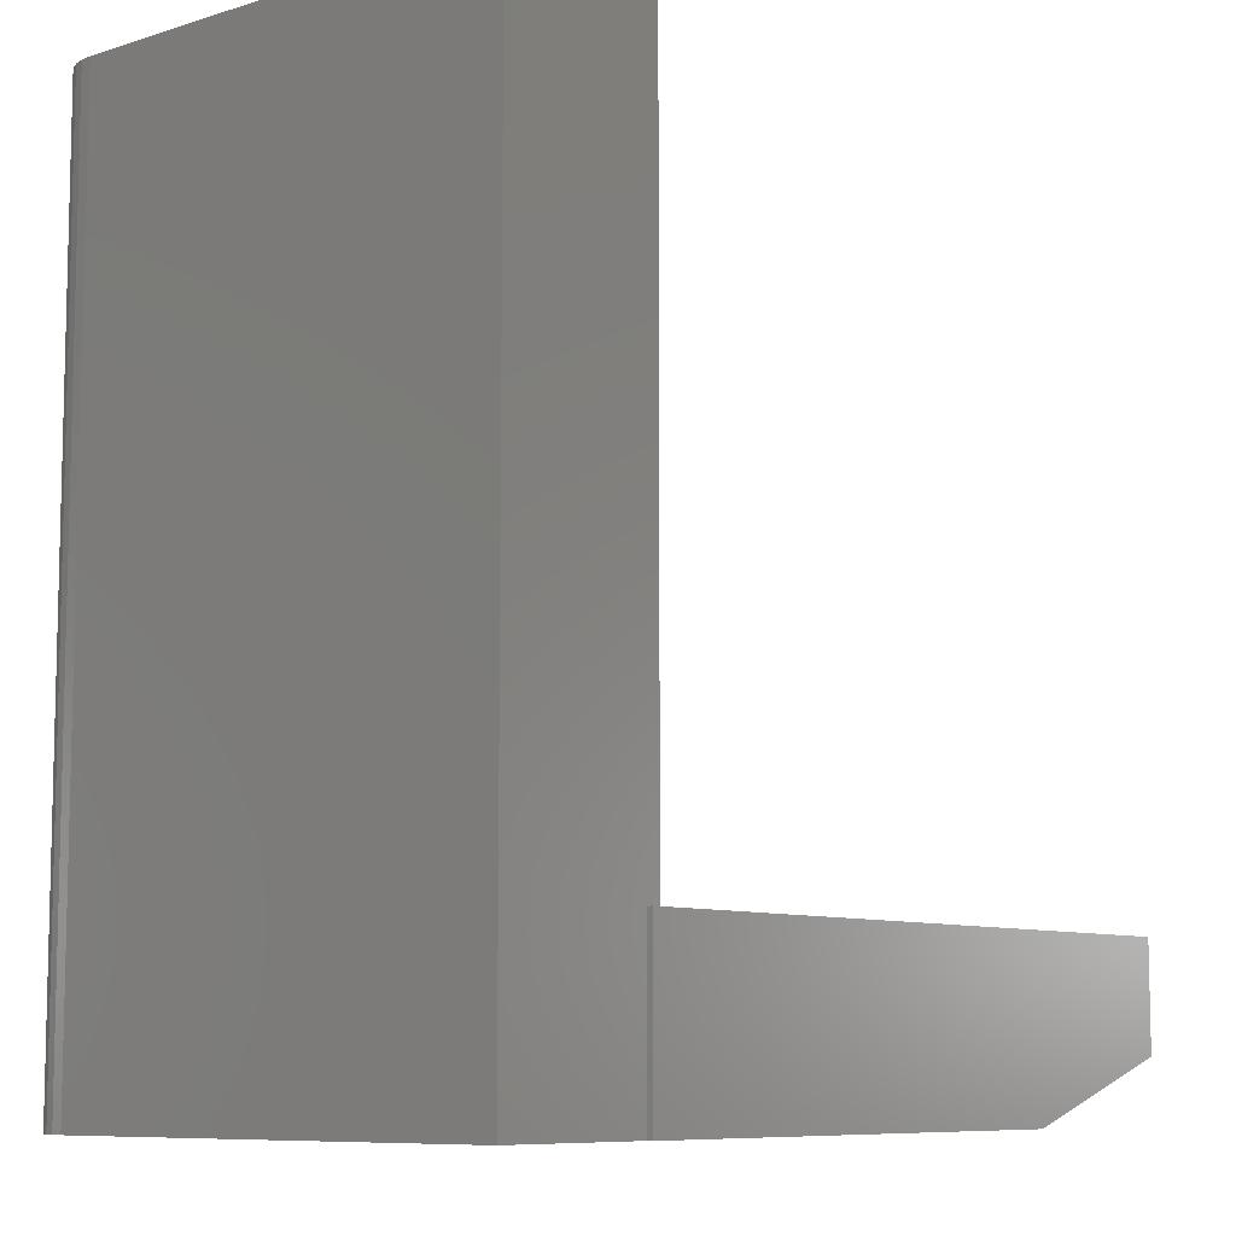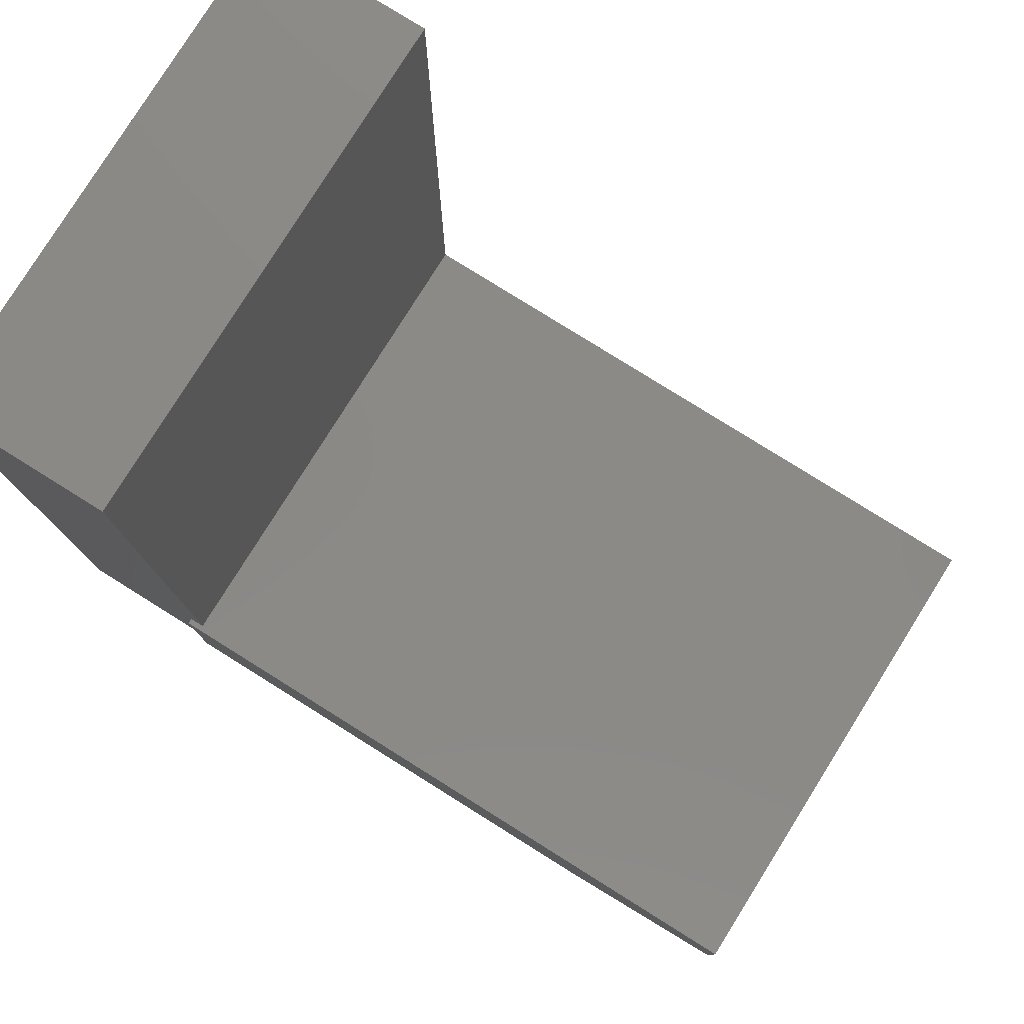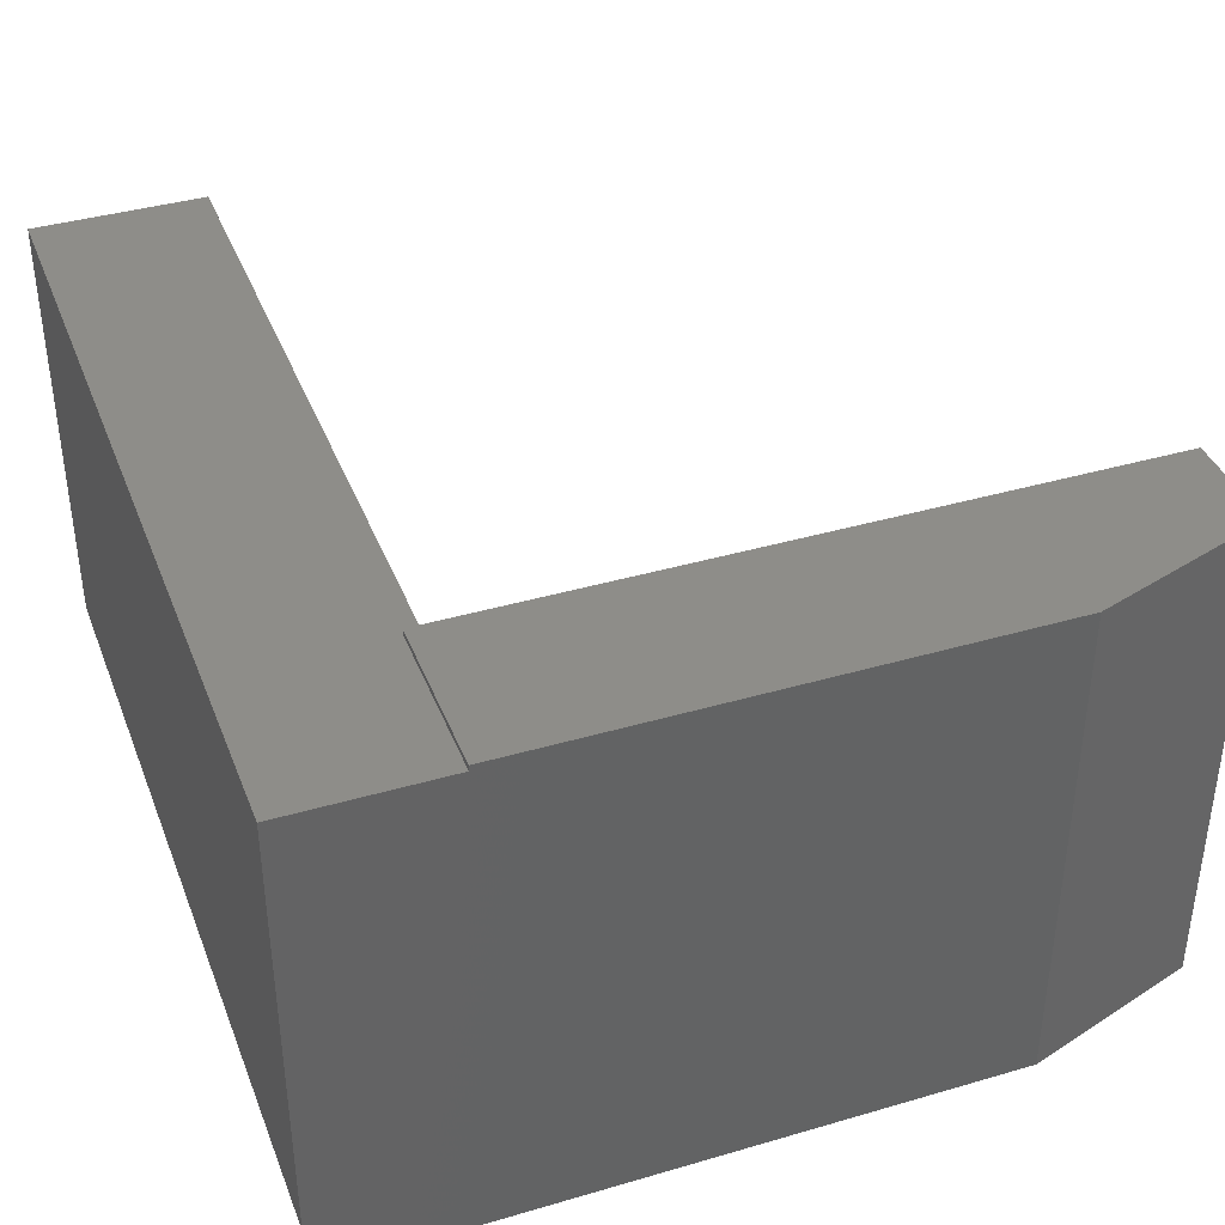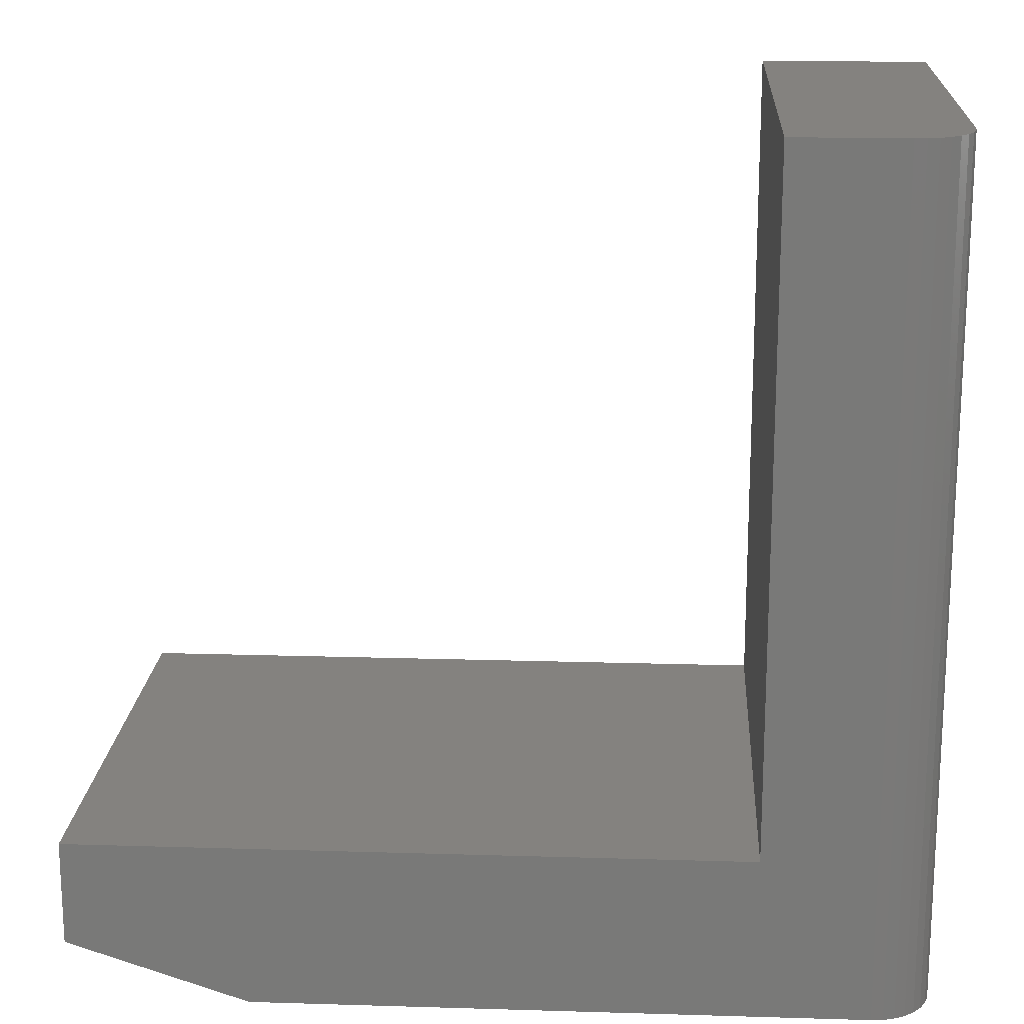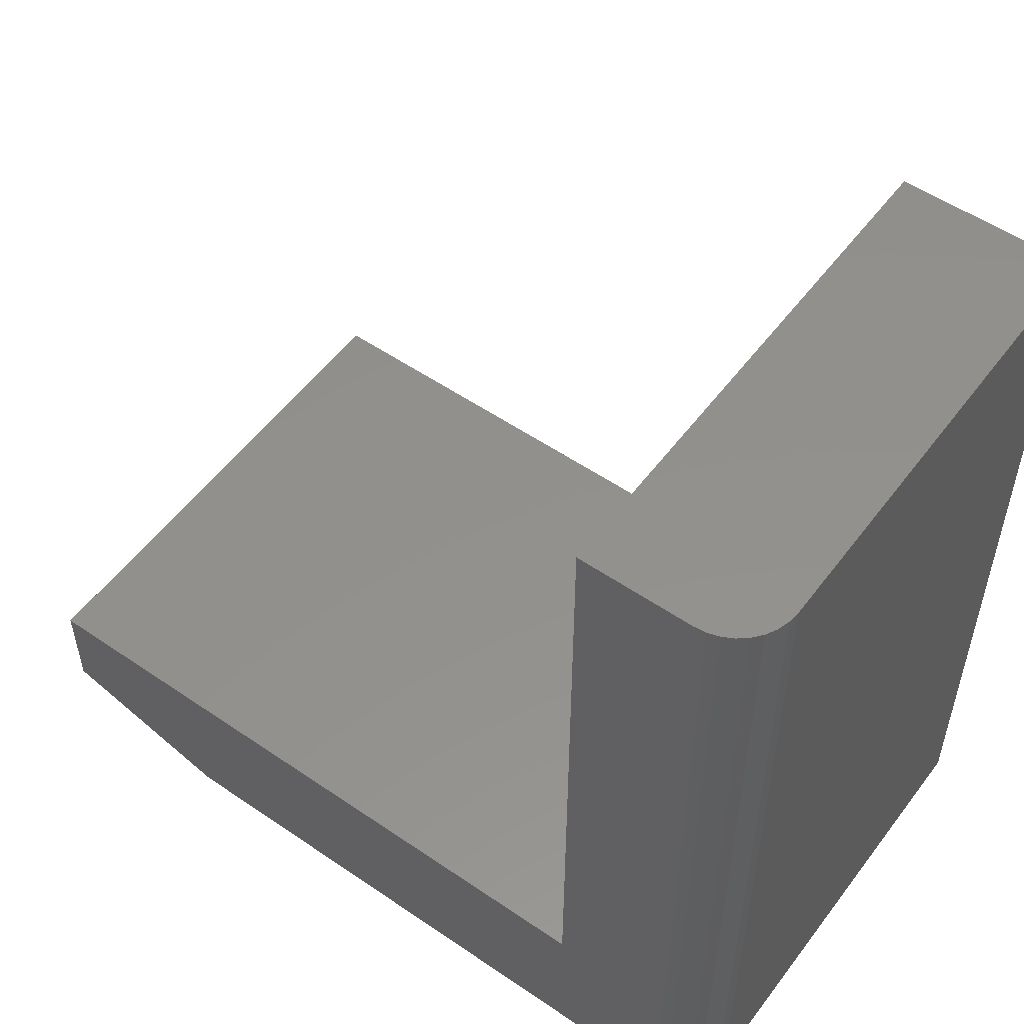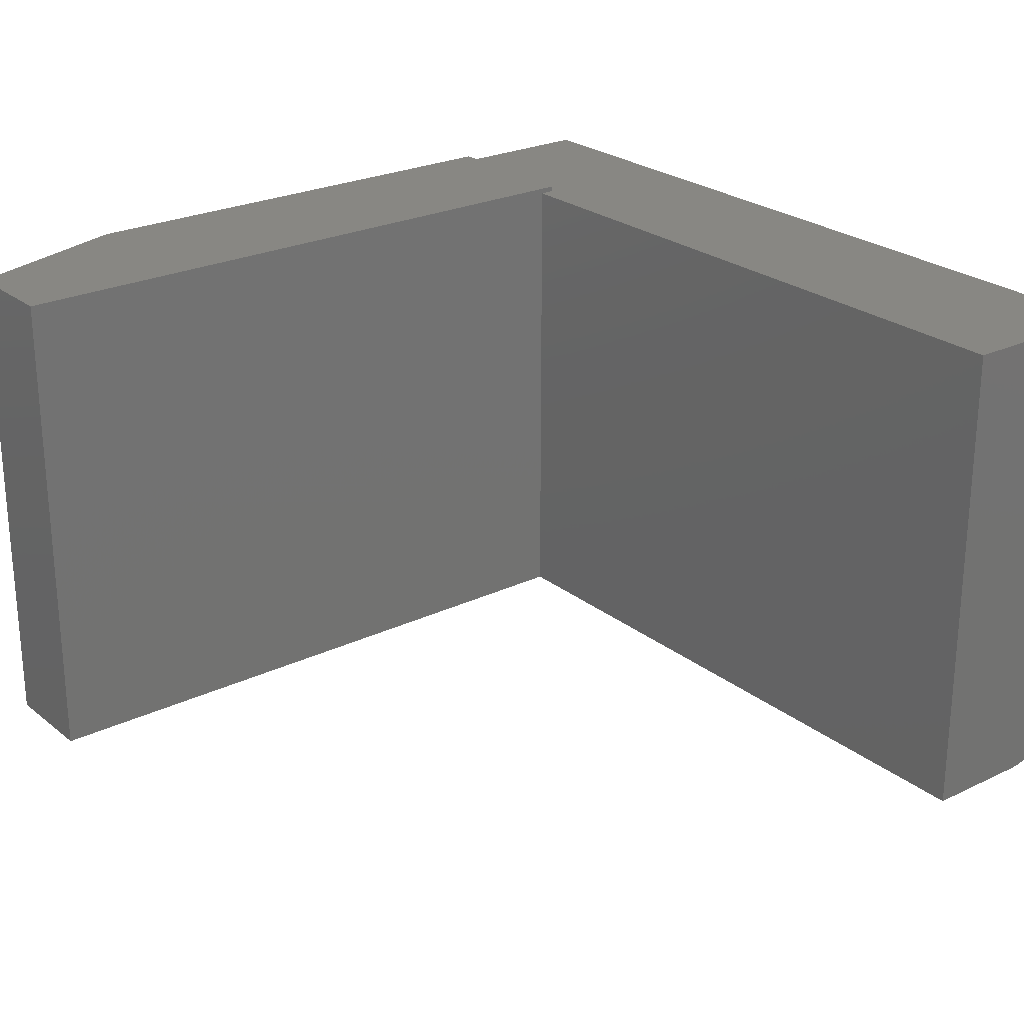
<metadata>
{"format":"stl","ext":"stl","renderer":"f3d","projection":"perspective","resolution":1024,"background":"white","views":[{"elev":-8.5,"azim":130.2,"up":"+Z"},{"elev":79.3,"azim":-148.0,"up":"+Z"},{"elev":39.0,"azim":159.9,"up":"+Y"},{"elev":17.7,"azim":3.4,"up":"+Z"},{"elev":53.9,"azim":36.1,"up":"+Z"},{"elev":24.7,"azim":-38.1,"up":"+Y"}]}
</metadata>
<code>
# stl→obj: 34 verts, 64 faces
v -0.2074 0.4844 0.4453
v -0.1954 0.4868 0.4453
v -0.2656 0.4844 0.4453
v -0.2013 0.485 0.4453
v -0.1814 0.4983 0.4453
v -0.1785 0.5037 0.4453
v -0.19 0.4896 0.4453
v -0.1853 0.4935 0.4453
v -0.2656 0.75 0.4453
v -0.1768 0.5095 0.4453
v -0.1762 0.5156 0.4453
v -0.1762 0.75 0.4453
v -0.1762 0.5156 0
v -0.1762 0.75 0
v -0.5234 0.4844 0
v -0.1954 0.4868 0
v -0.2074 0.4844 0
v -0.2013 0.485 0
v -0.2578 0.75 0
v -0.19 0.4896 0
v -0.1785 0.5037 0
v -0.1814 0.4983 0
v -0.1853 0.4935 0
v -0.5234 0.753 0
v -0.2578 0.753 0
v -0.1768 0.5095 0
v -0.6172 0.4844 0.03125
v -0.2656 0.4844 0.08594
v -0.6172 0.4844 0.08594
v -0.6172 0.753 0.03125
v -0.6172 0.753 0.08594
v -0.2578 0.75 0.08594
v -0.2656 0.75 0.08594
v -0.2578 0.753 0.08594
f 1 2 3
f 1 4 2
f 5 6 7
f 7 8 5
f 9 3 10
f 9 10 11
f 9 11 12
f 10 3 2
f 10 2 7
f 10 7 6
f 13 14 11
f 11 14 12
f 15 16 17
f 16 18 17
f 19 14 13
f 20 21 22
f 22 23 20
f 24 25 19
f 24 19 13
f 24 13 26
f 24 26 15
f 26 21 20
f 26 20 16
f 26 16 15
f 17 27 15
f 1 3 17
f 17 3 28
f 17 28 27
f 27 28 29
f 13 11 26
f 26 11 10
f 26 10 21
f 21 10 6
f 21 6 22
f 22 6 5
f 22 5 23
f 23 5 8
f 23 8 20
f 20 8 7
f 20 7 16
f 16 7 2
f 16 2 18
f 18 2 4
f 18 4 17
f 17 4 1
f 30 24 27
f 27 24 15
f 31 30 29
f 29 30 27
f 9 32 33
f 14 19 12
f 12 19 32
f 12 32 9
f 33 28 9
f 9 28 3
f 32 19 34
f 34 19 25
f 34 33 32
f 29 28 31
f 31 28 33
f 31 33 34
f 34 25 31
f 31 25 24
f 31 24 30

</code>
